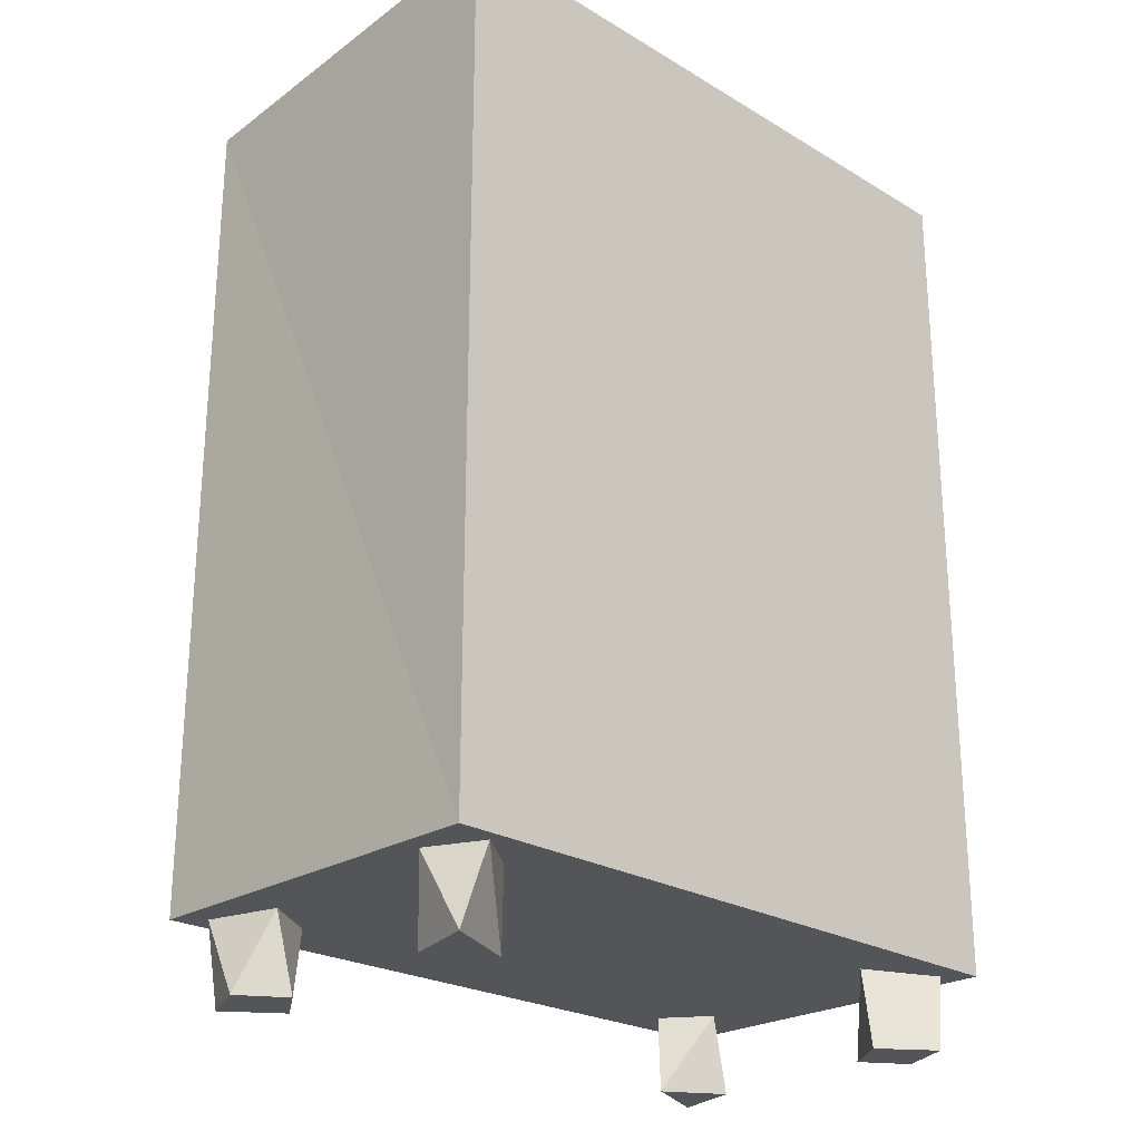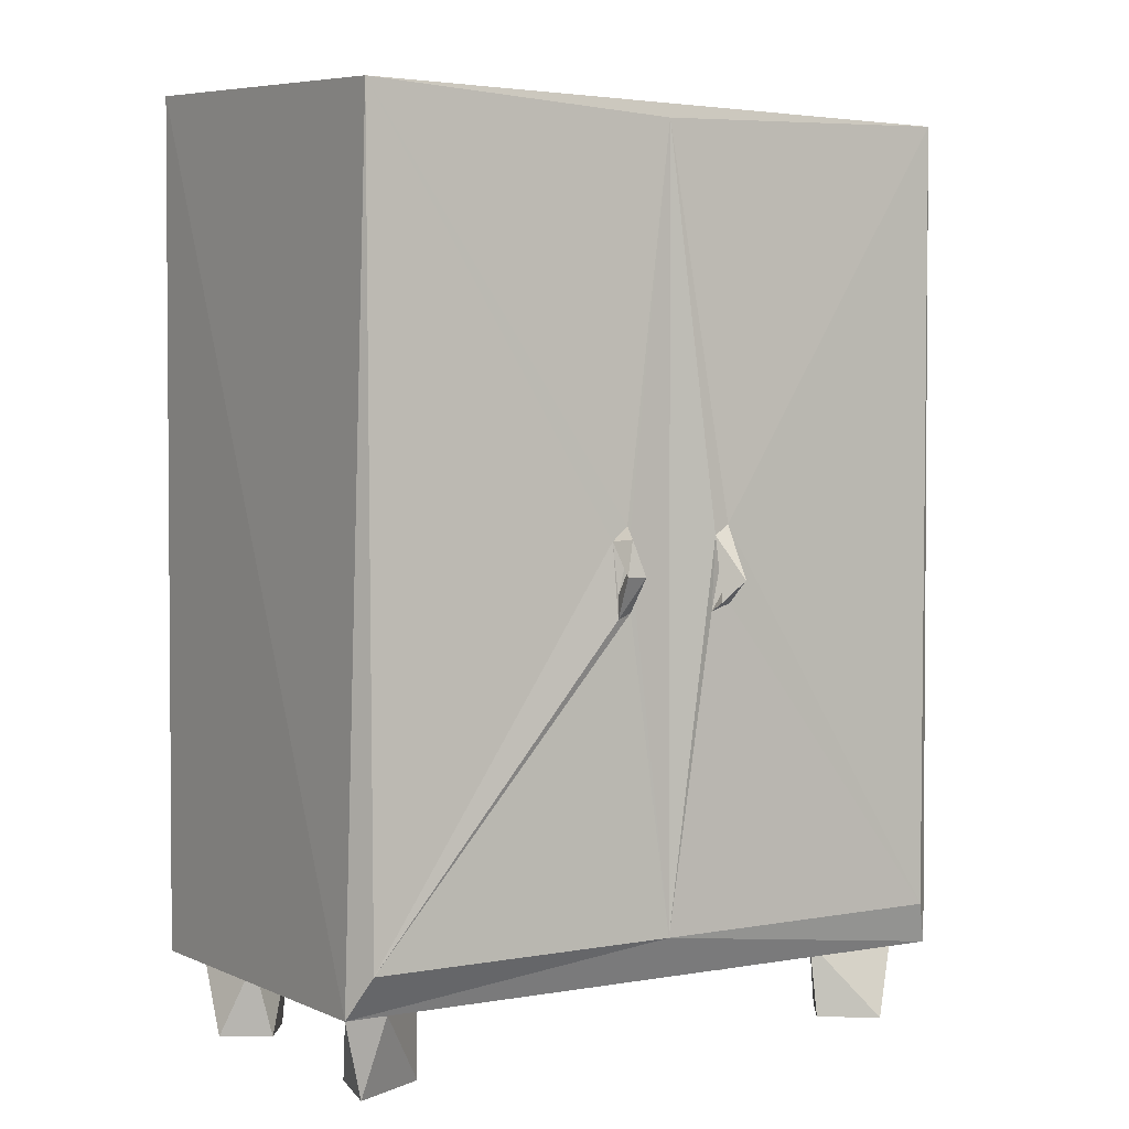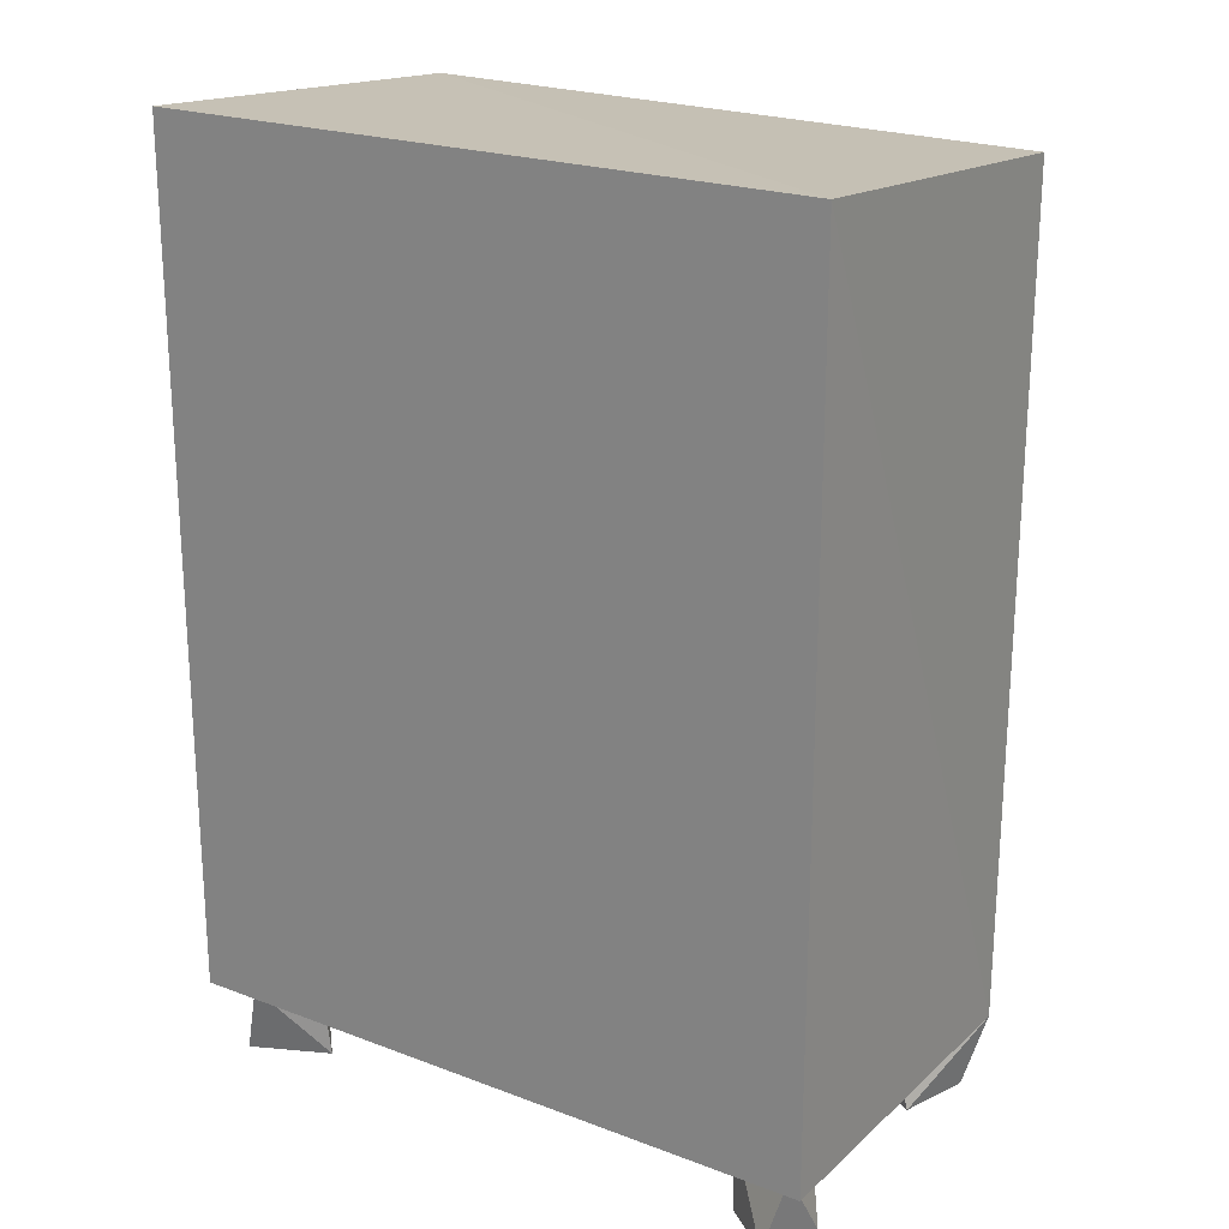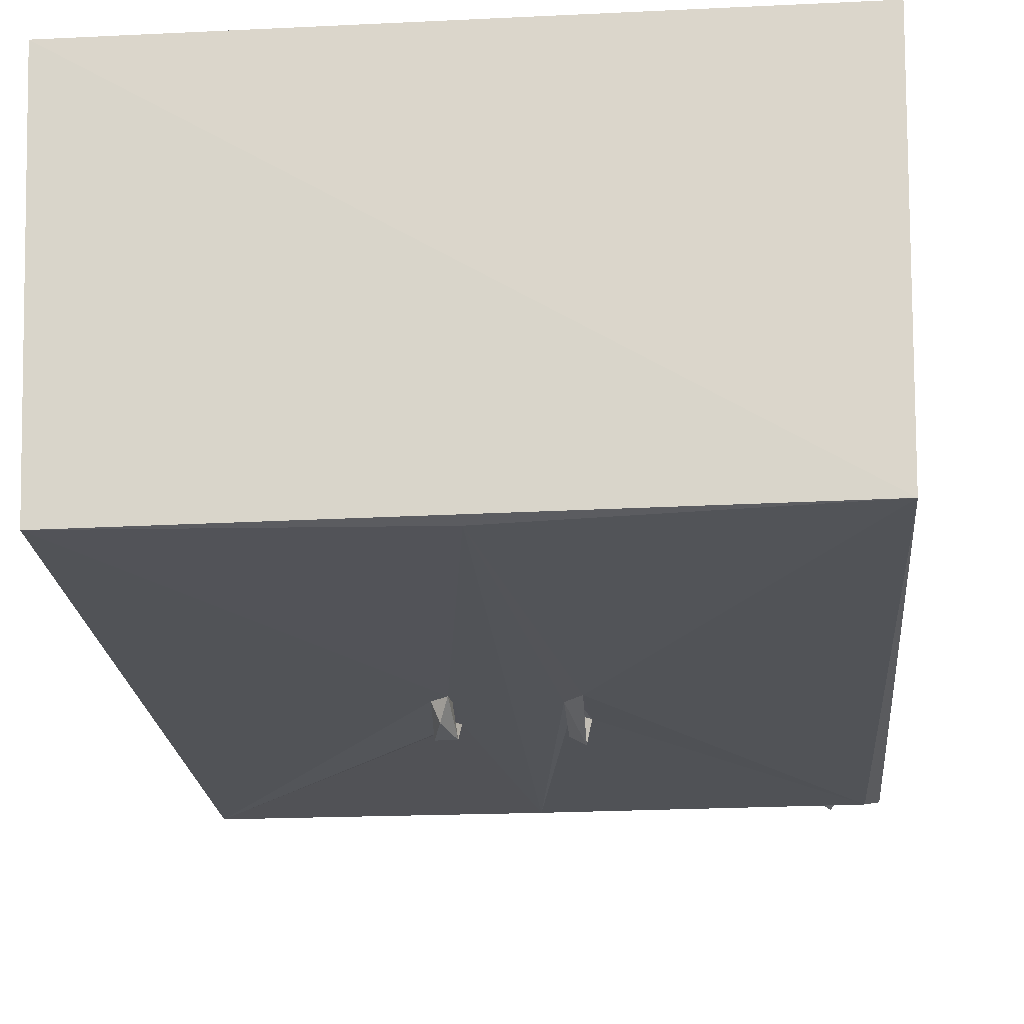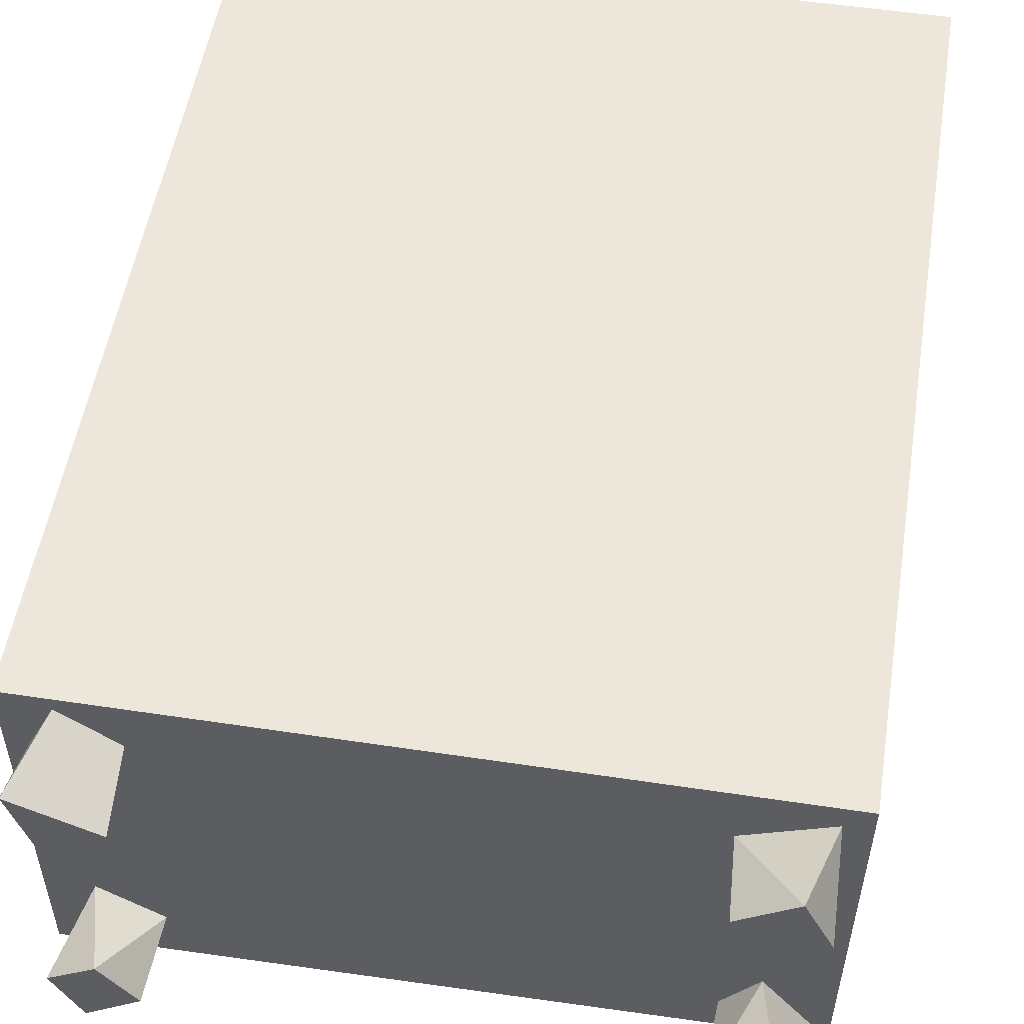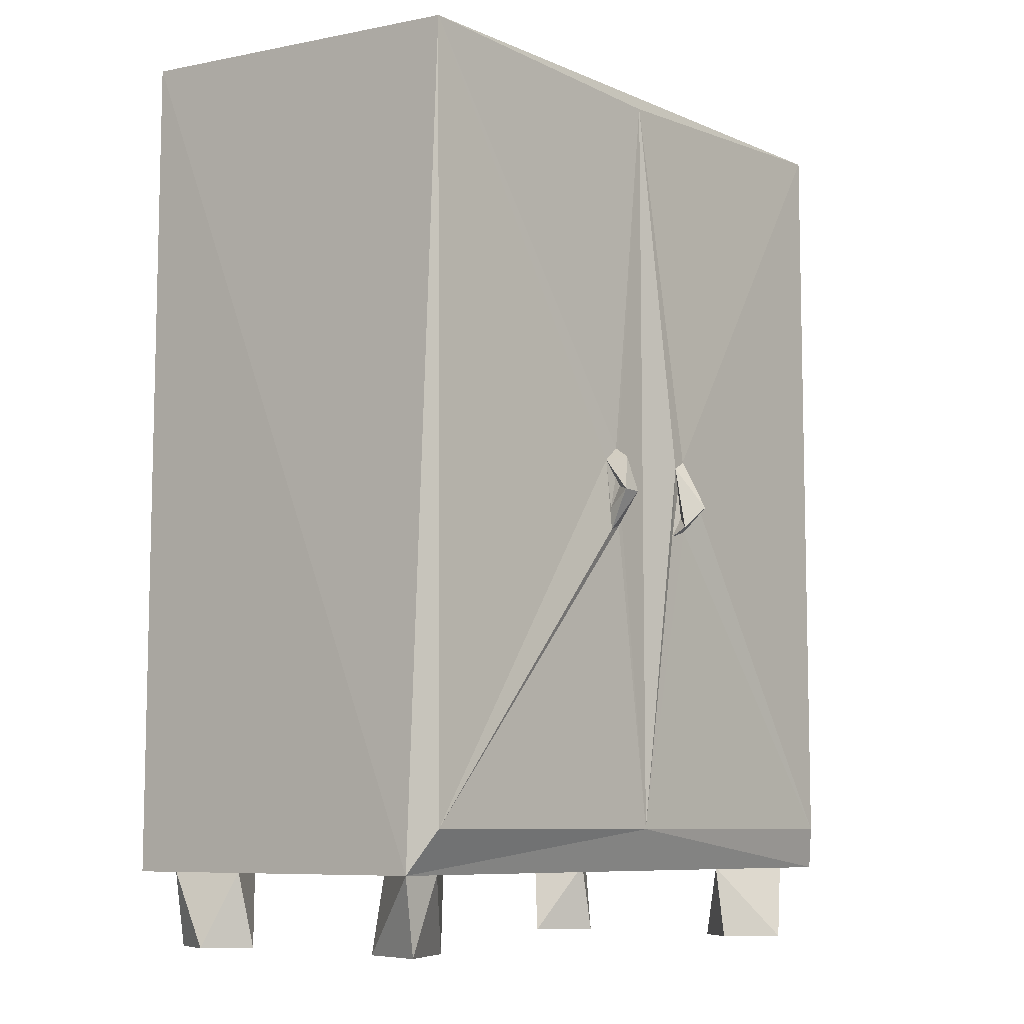
<metadata>
{"format":"obj","ext":"obj","renderer":"f3d","projection":"perspective","resolution":1024,"background":"white","views":[{"elev":-24.3,"azim":-44.5,"up":"+Y"},{"elev":2.4,"azim":146.8,"up":"+Y"},{"elev":21.5,"azim":33.8,"up":"+Y"},{"elev":-21.9,"azim":-175.2,"up":"+Z"},{"elev":52.8,"azim":9.2,"up":"+Z"},{"elev":-8.5,"azim":130.2,"up":"+Y"}]}
</metadata>
<code>
v 0.8312 0.8125 -0.5375
v 0.8422 2.866 -0.5312
v -0 2.837 -0.5389
v 0.1343 1.838 -0.5501
v 0.1767 1.801 -0.5491
v 0.1665 1.611 -0.5585
v 0.1633 1.669 -0.5533
v 0.1286 1.792 -0.5498
v 0.1239 1.626 -0.549
v -0 0.8125 -0.5392
v -0.8487 2.882 -0.5294
v -0.8312 0.8125 -0.5364
v -0.1681 1.839 -0.5556
v -0.1221 1.622 -0.5497
v -0.1572 1.678 -0.555
v -0.1775 1.641 -0.5497
v -0.1541 1.771 -0.5509
v 0.6199 0.7 -0.3617
v 0.6081 0.5 -0.344
v 0.8671 0.7 -0.4627
v 0.7583 0.5 -0.2474
v 0.7075 0.7 -0.2398
v 0.8114 0.5 -0.4364
v 0.7554 0.7 -0.4631
v 0.6081 0.7 0.344
v -0.6199 0.7 0.3617
v 0.7583 0.7 0.2474
v -0.8237 0.7 0.3179
v -0.875 0.7 0.5
v -0.8114 0.7 -0.4364
v -0.7583 0.7 -0.2474
v -0.7075 0.7 0.2398
v -0.6081 0.7 -0.344
v -0.875 0.7 -0.5
v 0.875 0.7 0.5
v -0.7554 0.7 0.4631
v 0.8114 0.7 0.4364
v 0.6199 0.5 0.3617
v 0.7075 0.5 0.2398
v 0.7554 0.5 0.4631
v 0.8237 0.5 0.3179
v -0.8237 0.5 -0.3179
v -0.6199 0.5 -0.3617
v -0.7075 0.5 -0.2398
v -0.7554 0.5 -0.4631
v -0.8114 0.5 0.4364
v -0.7583 0.5 0.2474
v -0.6081 0.5 0.344
v 0.123 1.715 -0.6146
v 0.1503 1.73 -0.5741
v 0.1768 1.716 -0.6149
v 0.1547 1.808 -0.6025
v -0.168 1.701 -0.6307
v -0.1248 1.646 -0.5915
v -0.1662 1.75 -0.5766
v -0.1242 1.812 -0.5622
v 0.875 2.95 0.5
v -0.875 2.95 0.5
f 4 3 2
f 2 5 4
f 1 5 2
f 6 5 1
f 7 8 5
f 7 5 6
f 10 9 1
f 6 1 9
f 8 3 4
f 9 8 7
f 10 8 9
f 8 10 3
f 3 56 13
f 14 17 56
f 10 56 3
f 17 14 15
f 56 10 14
f 3 13 11
f 16 13 17
f 16 17 15
f 13 16 12
f 10 16 14
f 12 16 10
f 13 12 11
f 24 23 19
f 18 19 22
f 22 19 21
f 21 20 22
f 23 20 21
f 25 26 18
f 22 25 18
f 22 27 25
f 20 27 22
f 20 37 27
f 28 29 30
f 31 28 30
f 31 32 28
f 33 32 31
f 33 26 32
f 33 18 26
f 24 33 30
f 24 30 34
f 33 24 18
f 20 24 34
f 35 37 20
f 34 30 29
f 36 29 28
f 26 25 36
f 37 36 25
f 36 37 29
f 37 35 29
f 23 21 19
f 24 19 18
f 20 23 24
f 41 37 40
f 39 40 38
f 41 40 39
f 40 25 38
f 40 37 25
f 38 25 39
f 27 41 39
f 37 41 27
f 39 25 27
f 31 42 44
f 30 42 31
f 43 33 44
f 44 33 31
f 42 30 45
f 45 44 42
f 43 44 45
f 45 30 33
f 45 33 43
f 28 46 36
f 48 46 47
f 36 48 26
f 36 46 48
f 46 28 47
f 32 48 47
f 26 48 32
f 47 28 32
f 9 49 6
f 7 6 51
f 6 49 51
f 50 9 7
f 49 9 50
f 50 7 51
f 49 52 51
f 49 50 5
f 5 50 51
f 49 4 52
f 4 49 8
f 5 8 49
f 52 5 51
f 4 5 52
f 16 53 14
f 14 53 54
f 53 16 15
f 54 15 14
f 53 15 55
f 55 15 56
f 56 15 54
f 53 56 54
f 13 53 55
f 17 55 56
f 13 56 53
f 17 13 55
f 20 57 35
f 57 20 2
f 57 11 58
f 11 57 2
f 11 29 58
f 29 11 34
f 20 10 1
f 34 10 20
f 20 1 2
f 2 3 11
f 12 34 11
f 10 34 12
f 29 57 58
f 57 29 35

</code>
